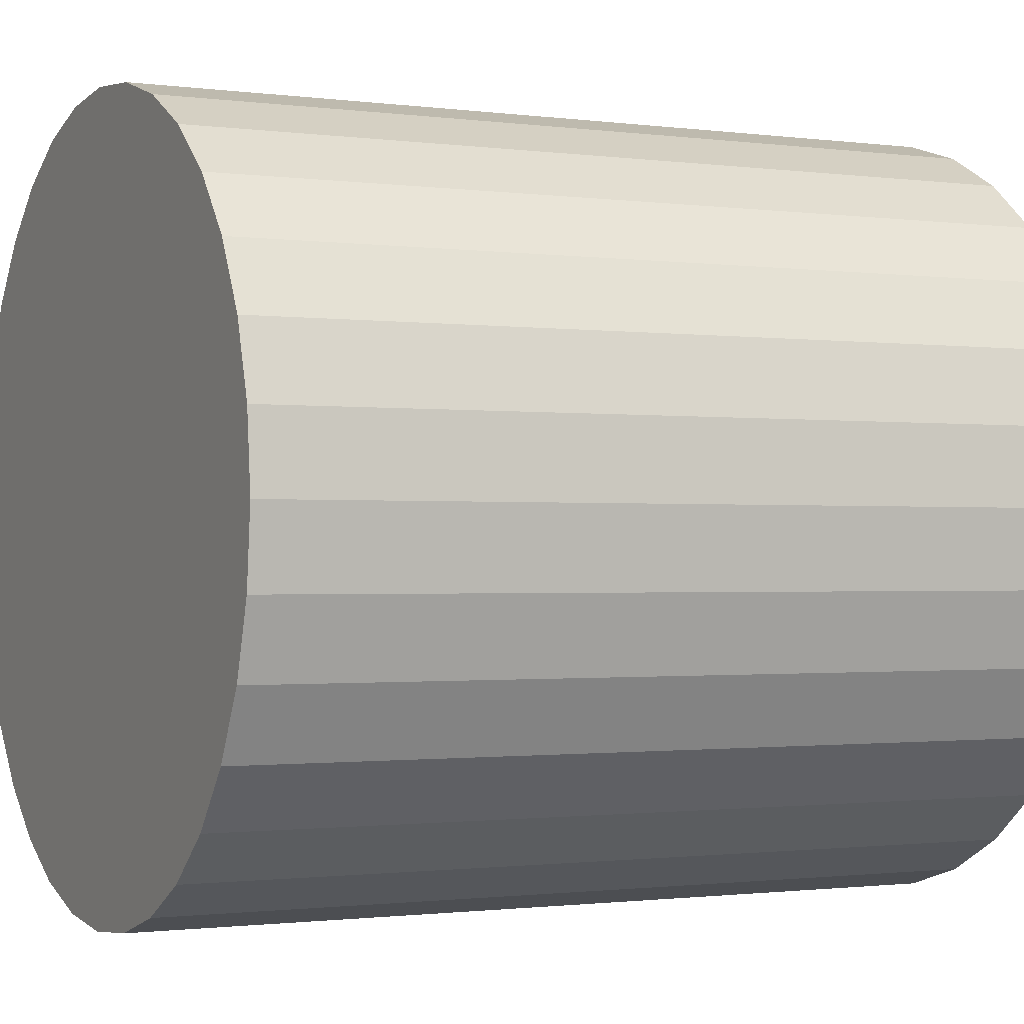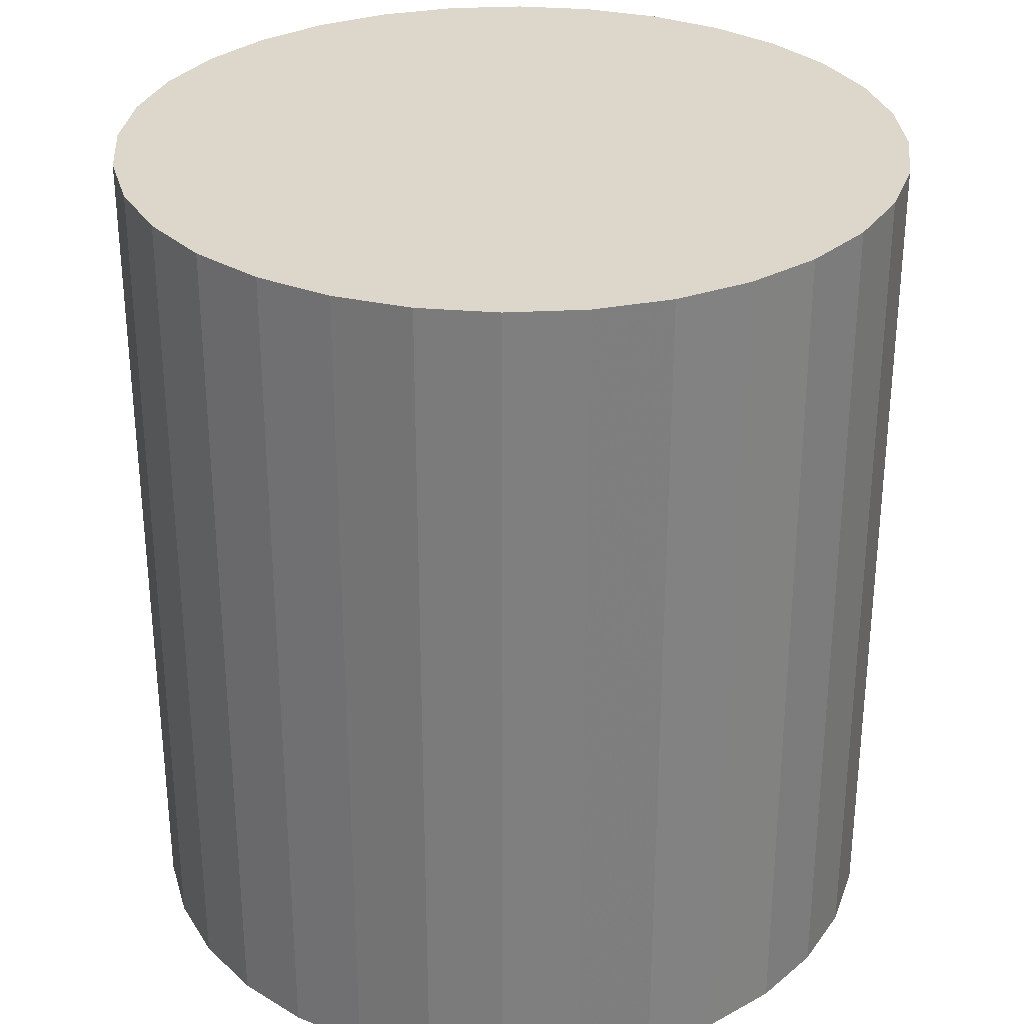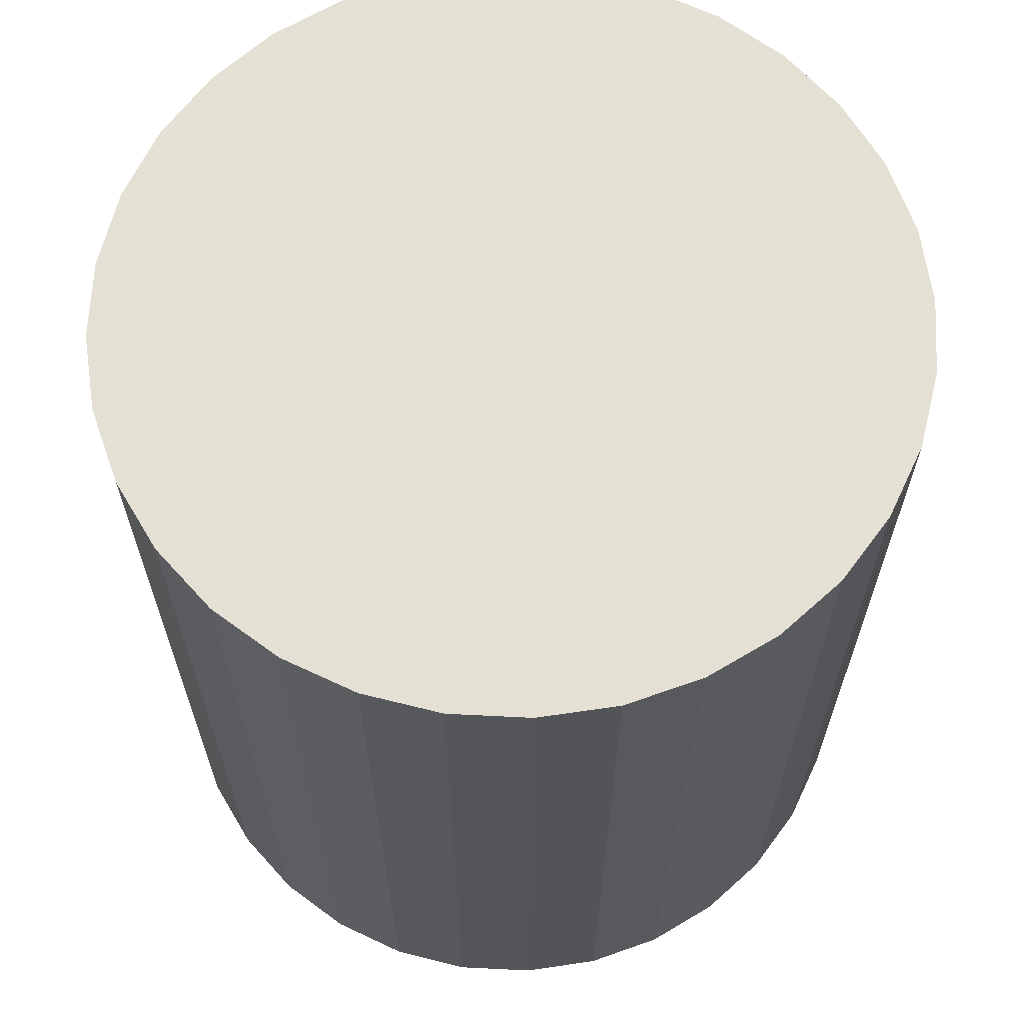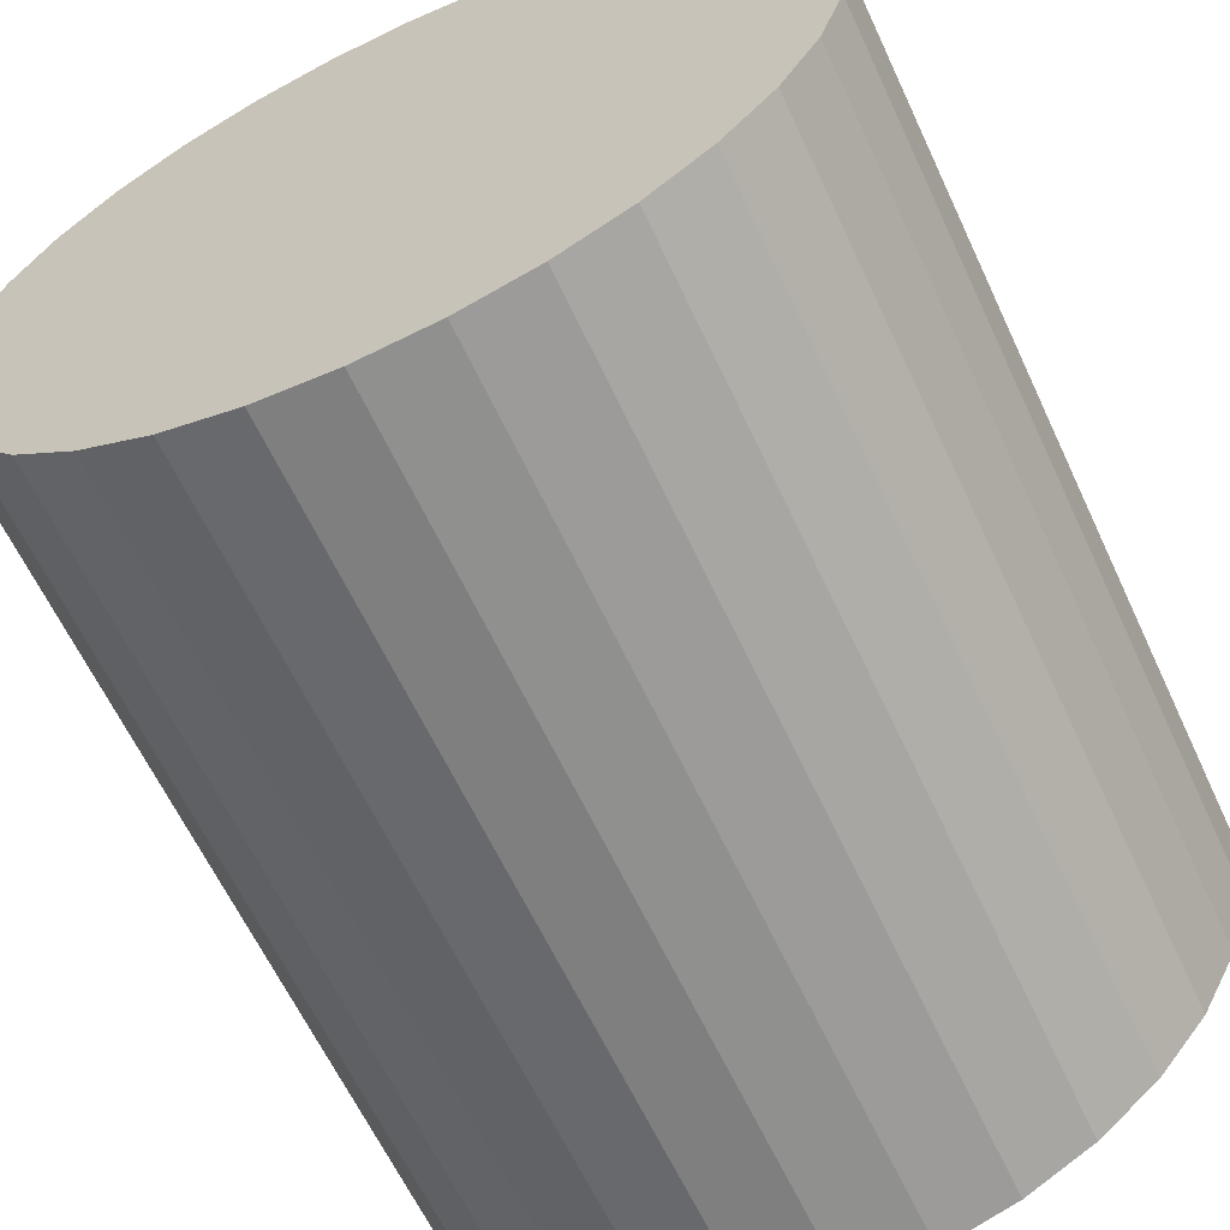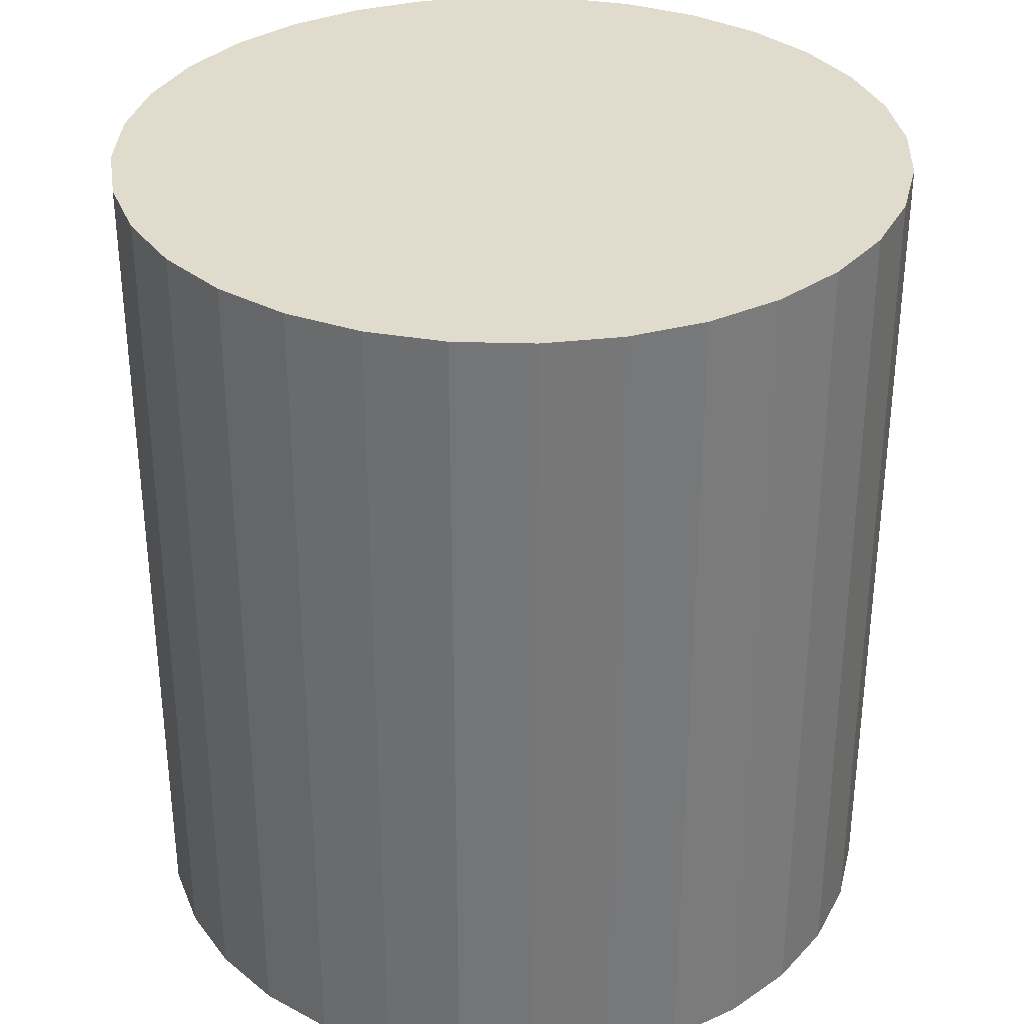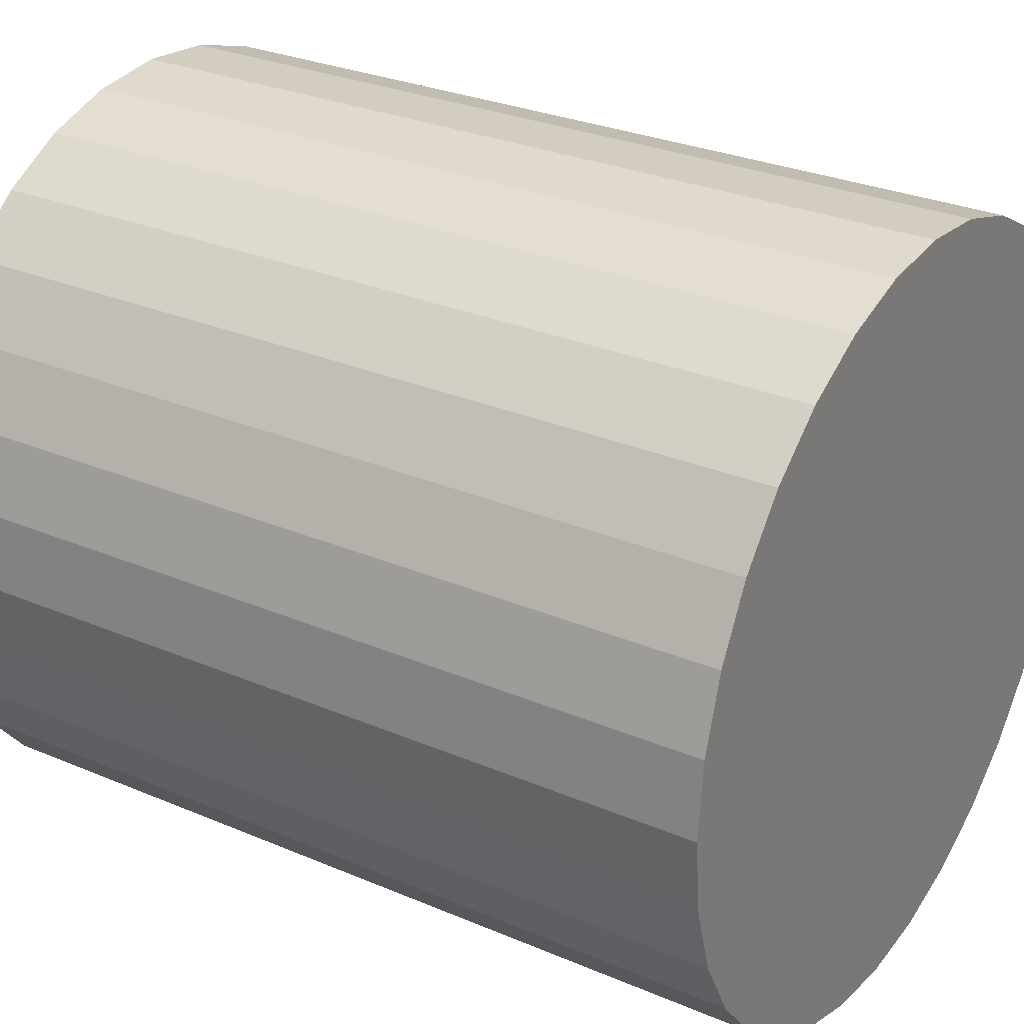
<metadata>
{"format":"obj","ext":"obj","renderer":"f3d","projection":"perspective","resolution":1024,"background":"white","views":[{"elev":-1.1,"azim":63.5,"up":"+Y"},{"elev":30.5,"azim":68.8,"up":"+Z"},{"elev":65.3,"azim":-104.0,"up":"+Z"},{"elev":-62.8,"azim":25.0,"up":"+Y"},{"elev":33.3,"azim":-3.3,"up":"+Z"},{"elev":28.8,"azim":122.5,"up":"+Y"}]}
</metadata>
<code>
v 0 0 -0.02984
v 0.02726 0 -0.02984
v 0.02726 0 0.02984
v 0 0 0.02984
v 0.02674 0.005319 -0.02984
v 0.02674 0.005319 0.02984
v 0.02519 0.01043 -0.02984
v 0.02519 0.01043 0.02984
v 0.02267 0.01515 -0.02984
v 0.02267 0.01515 0.02984
v 0.01928 0.01928 -0.02984
v 0.01928 0.01928 0.02984
v 0.01515 0.02267 -0.02984
v 0.01515 0.02267 0.02984
v 0.01043 0.02519 -0.02984
v 0.01043 0.02519 0.02984
v 0.005319 0.02674 -0.02984
v 0.005319 0.02674 0.02984
v 0 0.02726 -0.02984
v 0 0.02726 0.02984
v -0.005319 0.02674 -0.02984
v -0.005319 0.02674 0.02984
v -0.01043 0.02519 -0.02984
v -0.01043 0.02519 0.02984
v -0.01515 0.02267 -0.02984
v -0.01515 0.02267 0.02984
v -0.01928 0.01928 -0.02984
v -0.01928 0.01928 0.02984
v -0.02267 0.01515 -0.02984
v -0.02267 0.01515 0.02984
v -0.02519 0.01043 -0.02984
v -0.02519 0.01043 0.02984
v -0.02674 0.005319 -0.02984
v -0.02674 0.005319 0.02984
v -0.02726 0 -0.02984
v -0.02726 0 0.02984
v -0.02674 -0.005319 -0.02984
v -0.02674 -0.005319 0.02984
v -0.02519 -0.01043 -0.02984
v -0.02519 -0.01043 0.02984
v -0.02267 -0.01515 -0.02984
v -0.02267 -0.01515 0.02984
v -0.01928 -0.01928 -0.02984
v -0.01928 -0.01928 0.02984
v -0.01515 -0.02267 -0.02984
v -0.01515 -0.02267 0.02984
v -0.01043 -0.02519 -0.02984
v -0.01043 -0.02519 0.02984
v -0.005319 -0.02674 -0.02984
v -0.005319 -0.02674 0.02984
v -0 -0.02726 -0.02984
v -0 -0.02726 0.02984
v 0.005319 -0.02674 -0.02984
v 0.005319 -0.02674 0.02984
v 0.01043 -0.02519 -0.02984
v 0.01043 -0.02519 0.02984
v 0.01515 -0.02267 -0.02984
v 0.01515 -0.02267 0.02984
v 0.01928 -0.01928 -0.02984
v 0.01928 -0.01928 0.02984
v 0.02267 -0.01515 -0.02984
v 0.02267 -0.01515 0.02984
v 0.02519 -0.01043 -0.02984
v 0.02519 -0.01043 0.02984
v 0.02674 -0.005319 -0.02984
v 0.02674 -0.005319 0.02984
f 2 1 5
f 2 5 3
f 3 5 6
f 3 6 4
f 5 1 7
f 5 7 6
f 6 7 8
f 6 8 4
f 7 1 9
f 7 9 8
f 8 9 10
f 8 10 4
f 9 1 11
f 9 11 10
f 10 11 12
f 10 12 4
f 11 1 13
f 11 13 12
f 12 13 14
f 12 14 4
f 13 1 15
f 13 15 14
f 14 15 16
f 14 16 4
f 15 1 17
f 15 17 16
f 16 17 18
f 16 18 4
f 17 1 19
f 17 19 18
f 18 19 20
f 18 20 4
f 19 1 21
f 19 21 20
f 20 21 22
f 20 22 4
f 21 1 23
f 21 23 22
f 22 23 24
f 22 24 4
f 23 1 25
f 23 25 24
f 24 25 26
f 24 26 4
f 25 1 27
f 25 27 26
f 26 27 28
f 26 28 4
f 27 1 29
f 27 29 28
f 28 29 30
f 28 30 4
f 29 1 31
f 29 31 30
f 30 31 32
f 30 32 4
f 31 1 33
f 31 33 32
f 32 33 34
f 32 34 4
f 33 1 35
f 33 35 34
f 34 35 36
f 34 36 4
f 35 1 37
f 35 37 36
f 36 37 38
f 36 38 4
f 37 1 39
f 37 39 38
f 38 39 40
f 38 40 4
f 39 1 41
f 39 41 40
f 40 41 42
f 40 42 4
f 41 1 43
f 41 43 42
f 42 43 44
f 42 44 4
f 43 1 45
f 43 45 44
f 44 45 46
f 44 46 4
f 45 1 47
f 45 47 46
f 46 47 48
f 46 48 4
f 47 1 49
f 47 49 48
f 48 49 50
f 48 50 4
f 49 1 51
f 49 51 50
f 50 51 52
f 50 52 4
f 51 1 53
f 51 53 52
f 52 53 54
f 52 54 4
f 53 1 55
f 53 55 54
f 54 55 56
f 54 56 4
f 55 1 57
f 55 57 56
f 56 57 58
f 56 58 4
f 57 1 59
f 57 59 58
f 58 59 60
f 58 60 4
f 59 1 61
f 59 61 60
f 60 61 62
f 60 62 4
f 61 1 63
f 61 63 62
f 62 63 64
f 62 64 4
f 63 1 65
f 63 65 64
f 64 65 66
f 64 66 4
f 65 1 2
f 65 2 66
f 66 2 3
f 66 3 4

</code>
